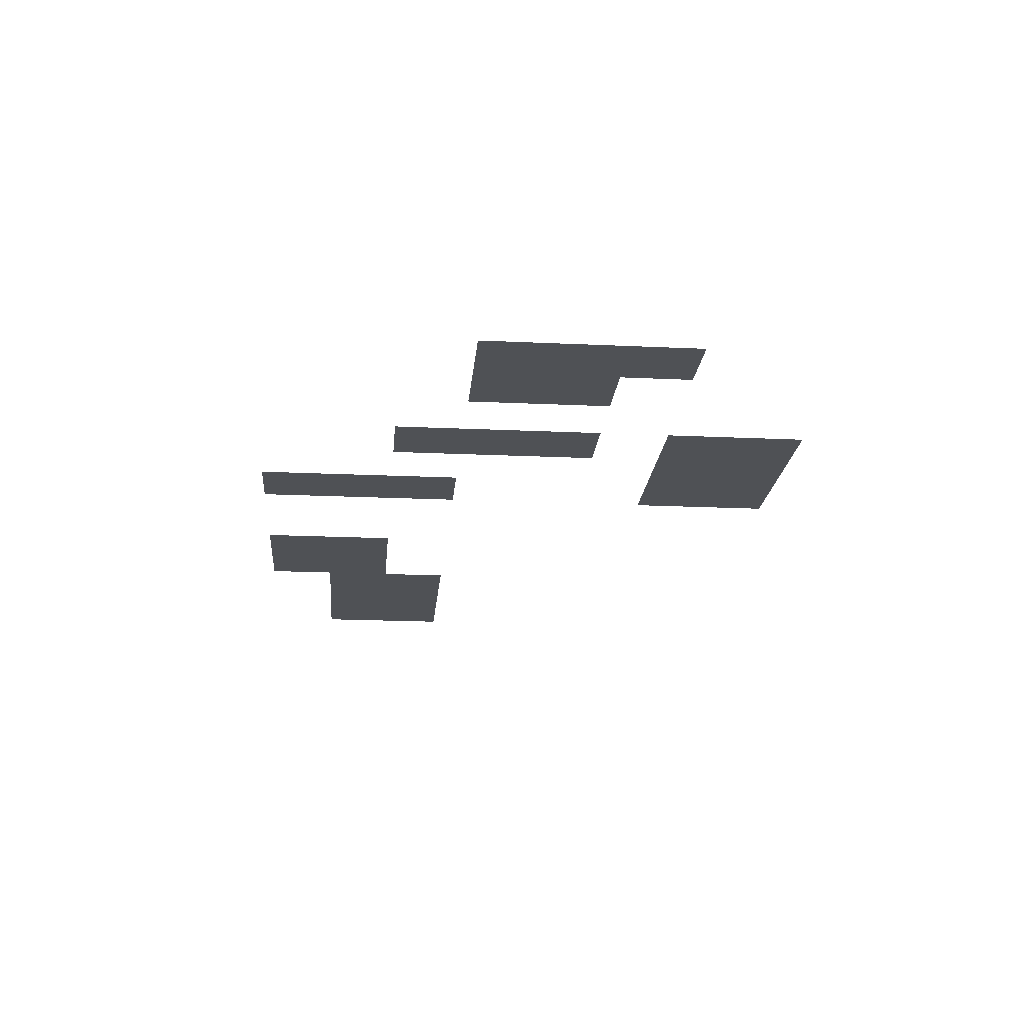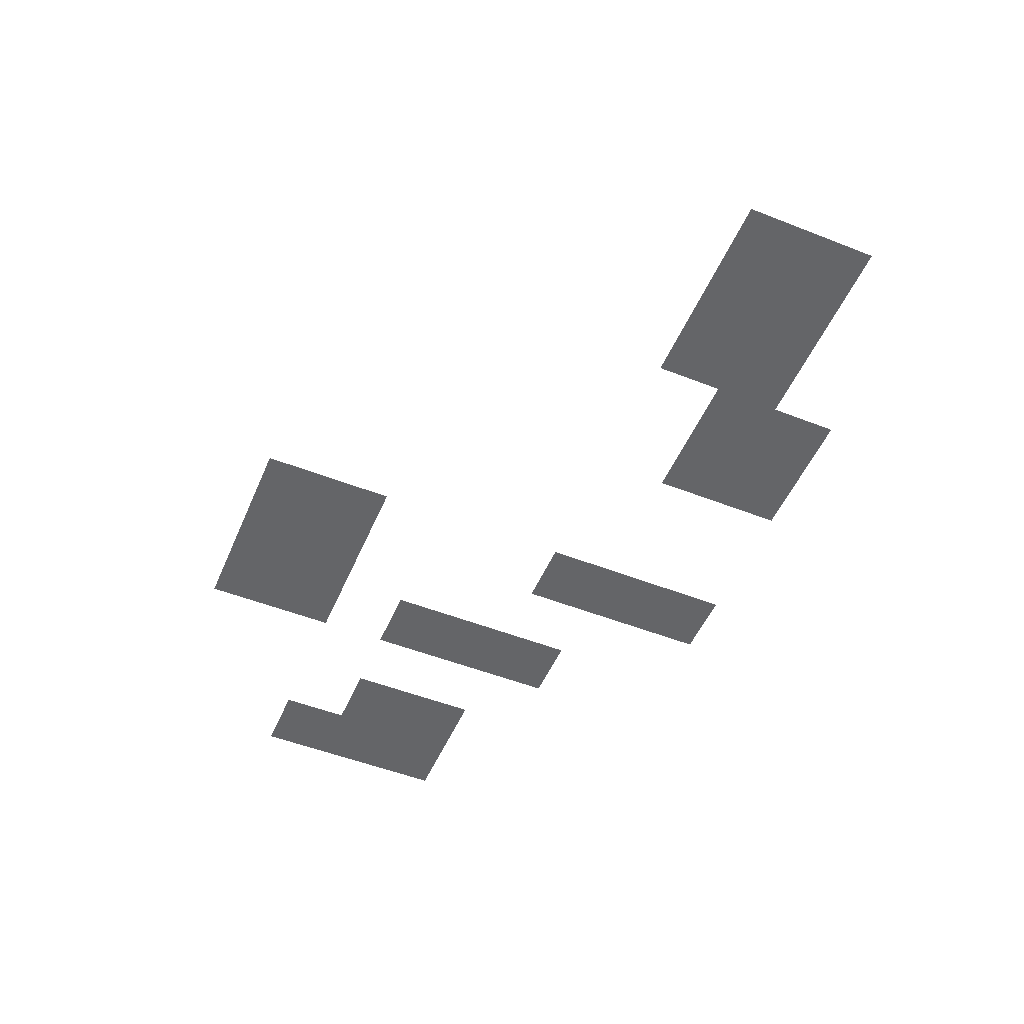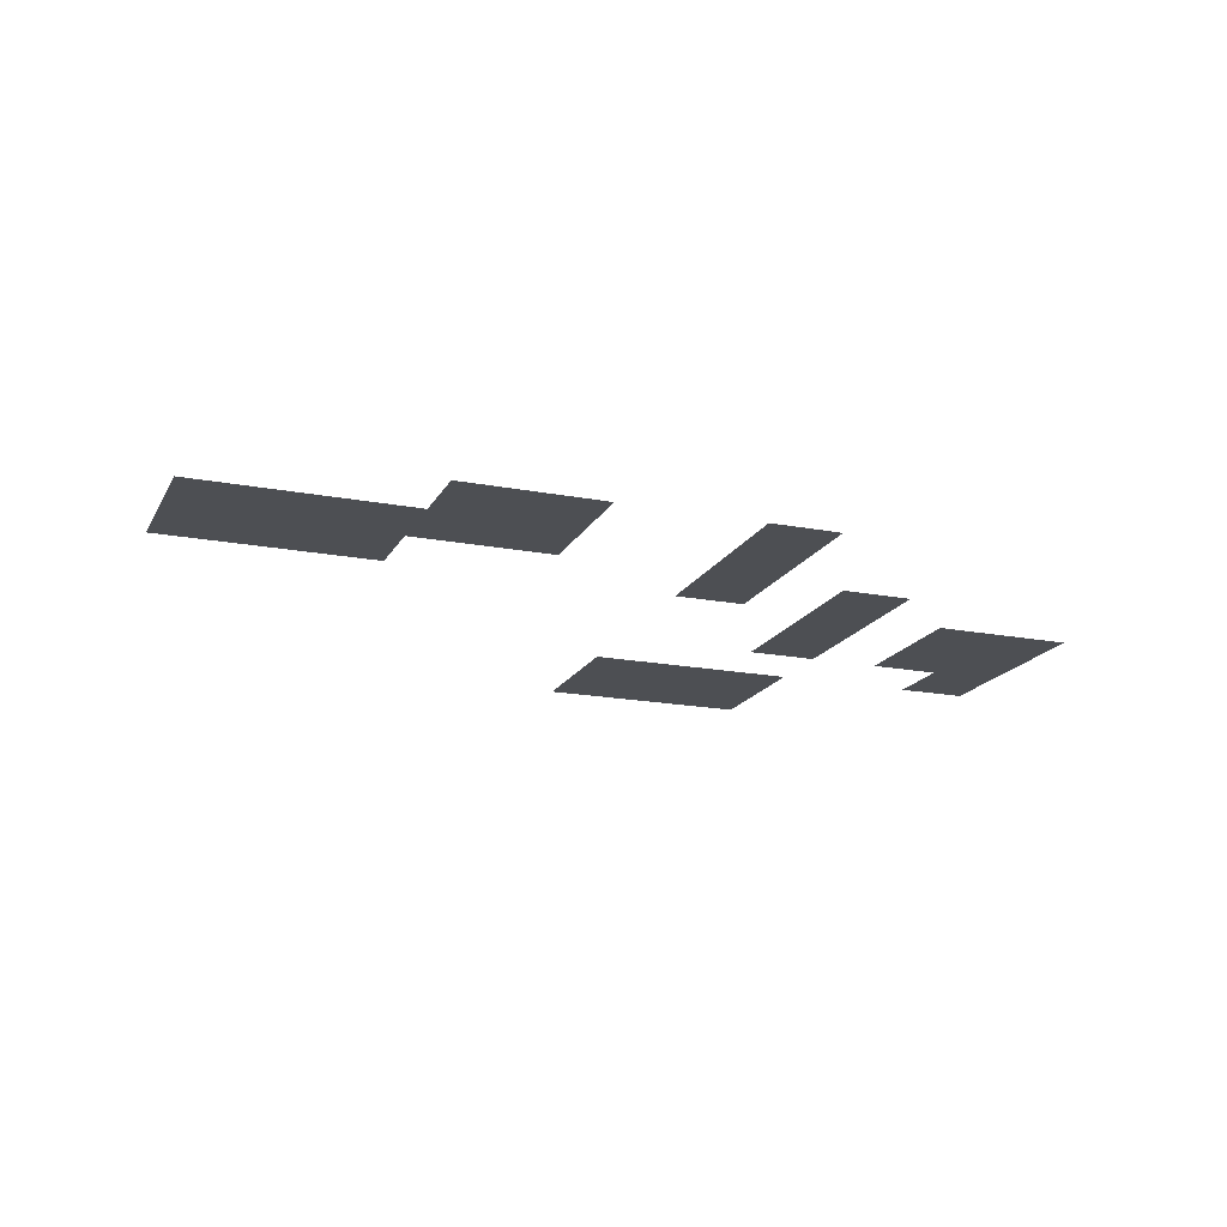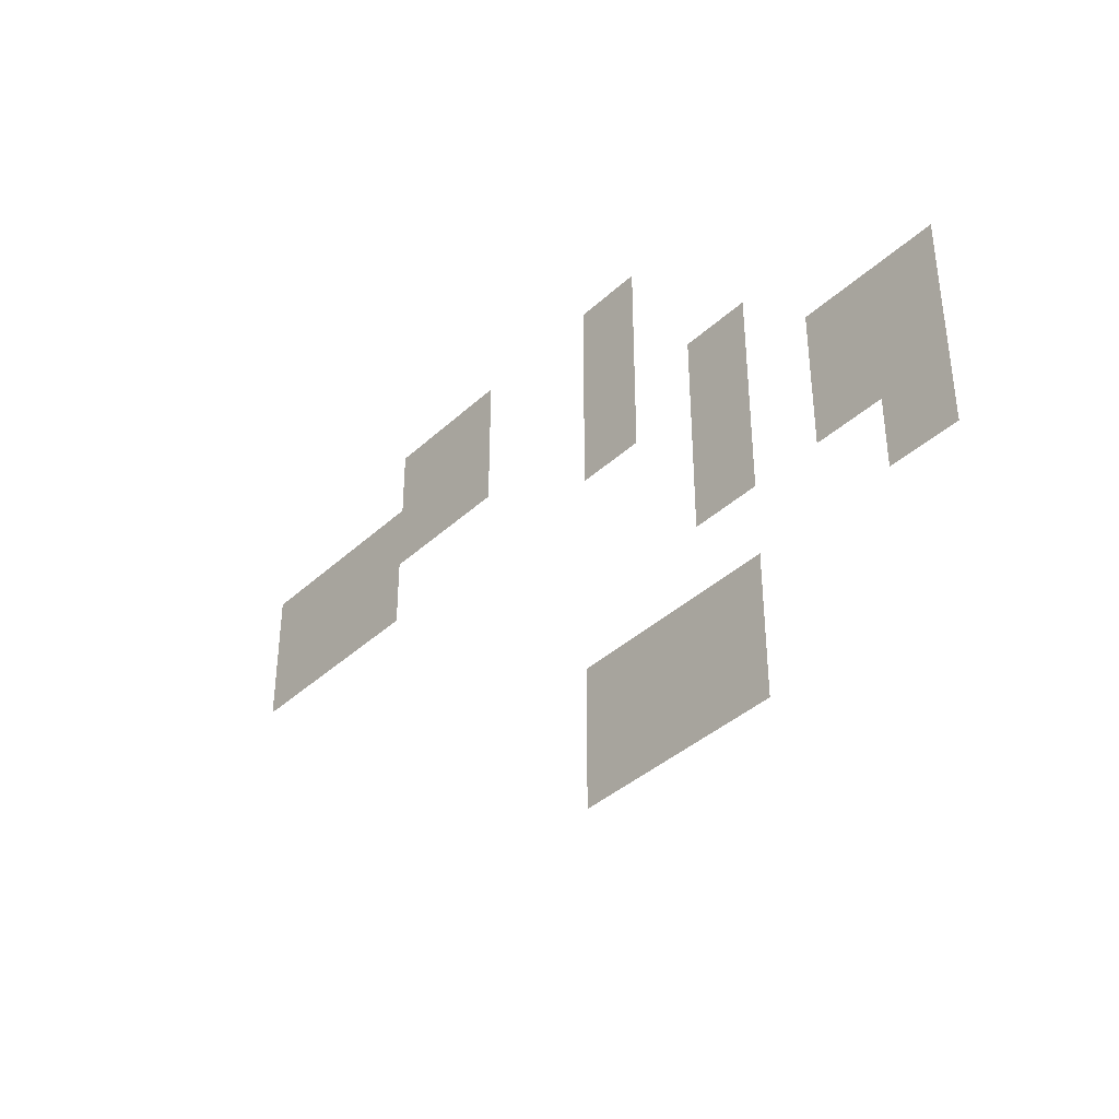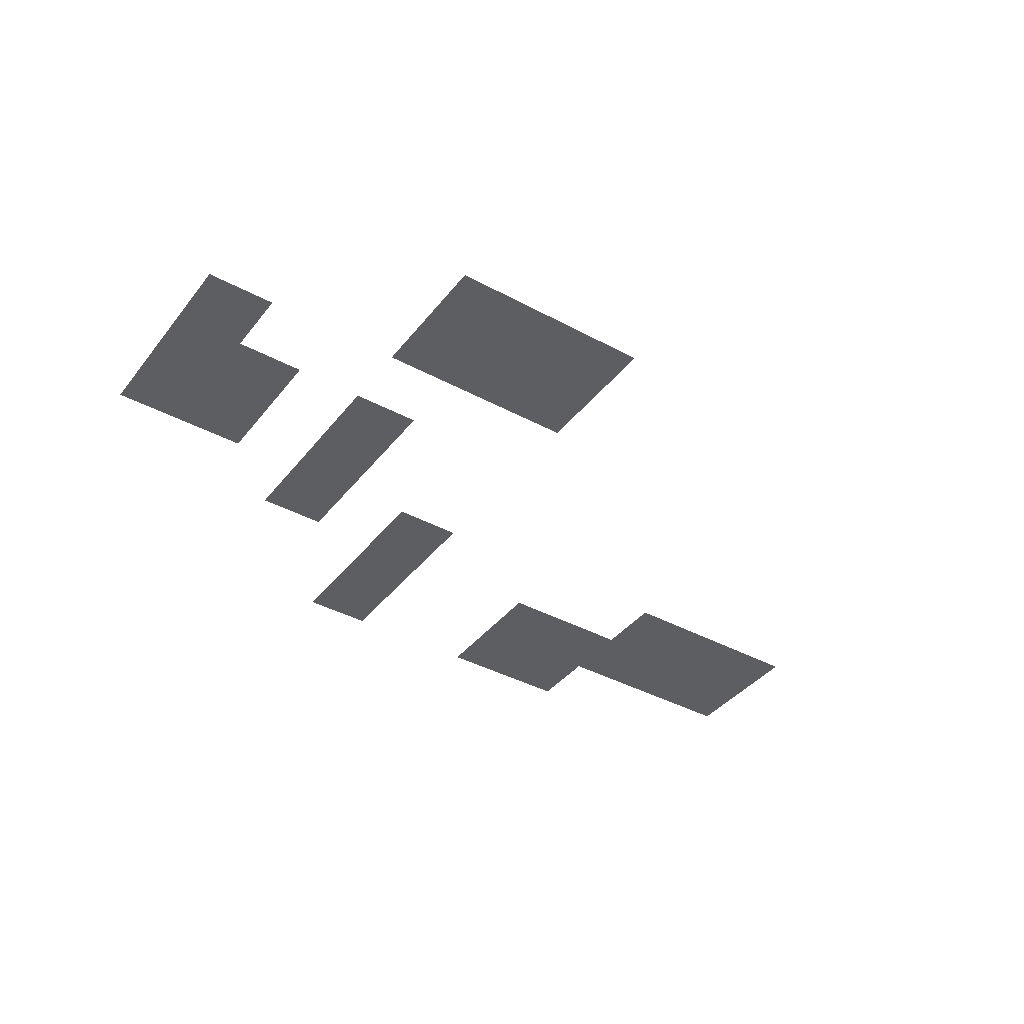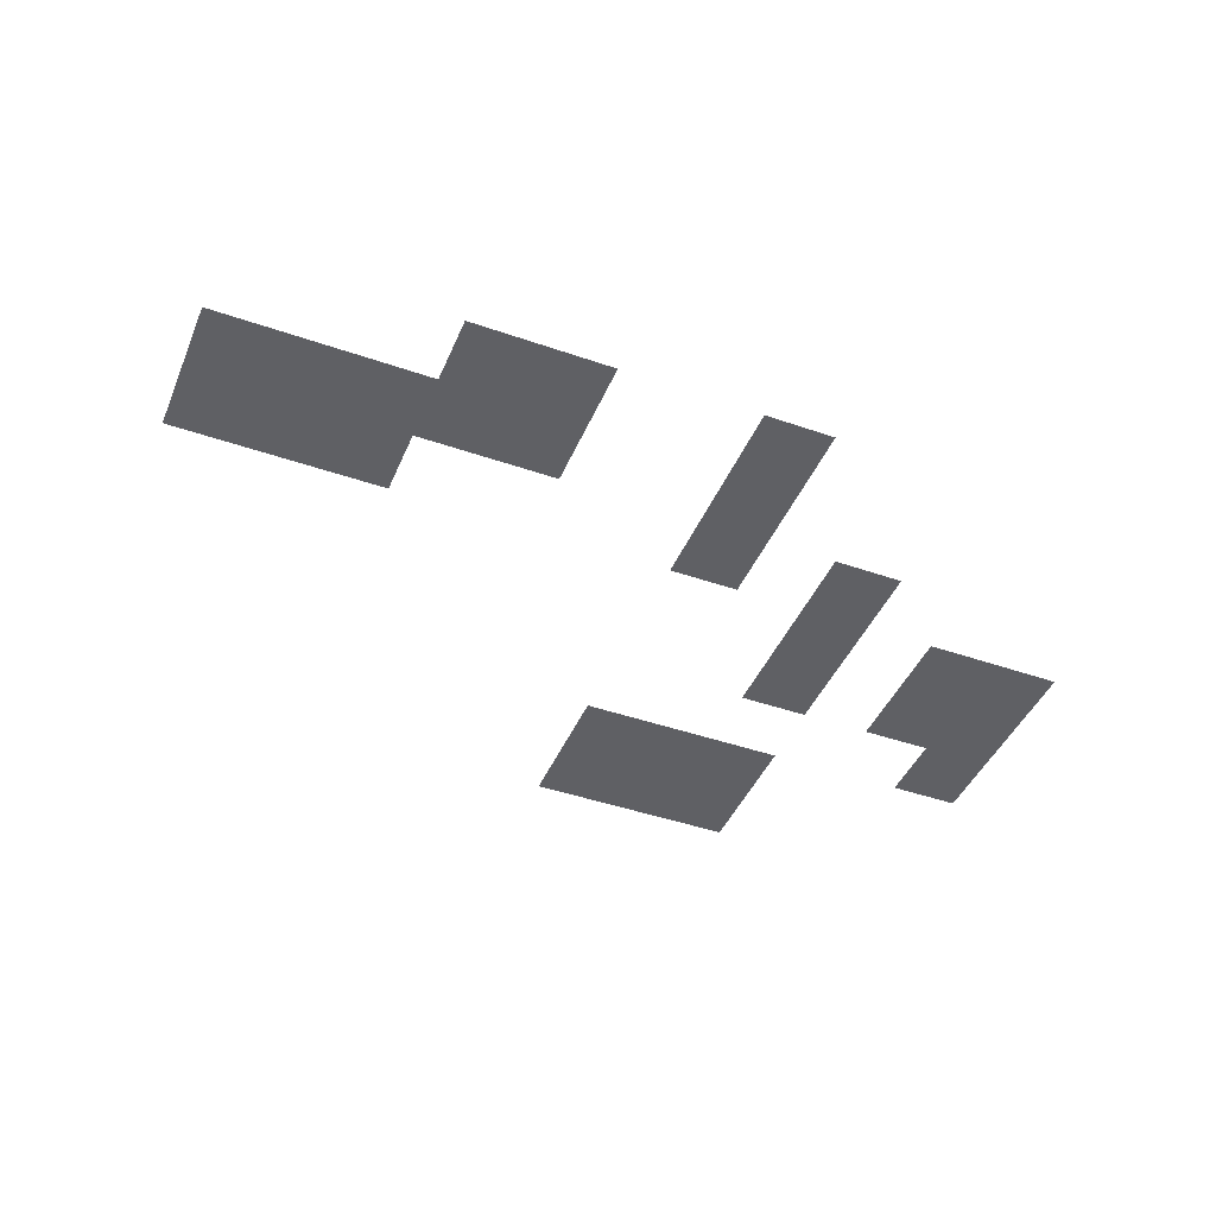
<metadata>
{"format":"obj","ext":"obj","renderer":"f3d","projection":"perspective","resolution":1024,"background":"white","views":[{"elev":-19.8,"azim":-94.9,"up":"+Z"},{"elev":-51.6,"azim":67.0,"up":"+Z"},{"elev":-17.9,"azim":159.3,"up":"+Z"},{"elev":-38.3,"azim":-130.8,"up":"+Y"},{"elev":-39.4,"azim":-34.0,"up":"+Z"},{"elev":-43.8,"azim":157.8,"up":"+Z"}]}
</metadata>
<code>
v -2.24 -0.96 0
v -2.56 -0.96 0
v -2.56 -0.64 0
v -2.24 -0.64 0
v -2.56 -0.96 0
v -2.88 -0.96 0
v -2.88 -0.64 0
v -2.56 -0.64 0
v -3.52 -0.96 0
v -3.84 -0.96 0
v -3.84 -0.64 0
v -3.52 -0.64 0
v -1.28 -1.28 0
v -1.6 -1.28 0
v -1.6 -0.96 0
v -1.28 -0.96 0
v -1.6 -1.28 0
v -1.92 -1.28 0
v -1.92 -0.96 0
v -1.6 -0.96 0
v -1.92 -1.28 0
v -2.24 -1.28 0
v -2.24 -0.96 0
v -1.92 -0.96 0
v -2.24 -1.28 0
v -2.56 -1.28 0
v -2.56 -0.96 0
v -2.24 -0.96 0
v -2.56 -1.28 0
v -2.88 -1.28 0
v -2.88 -0.96 0
v -2.56 -0.96 0
v -3.52 -1.28 0
v -3.84 -1.28 0
v -3.84 -0.96 0
v -3.52 -0.96 0
v -1.28 -1.6 0
v -1.6 -1.6 0
v -1.6 -1.28 0
v -1.28 -1.28 0
v -1.6 -1.6 0
v -1.92 -1.6 0
v -1.92 -1.28 0
v -1.6 -1.28 0
v -1.92 -1.6 0
v -2.24 -1.6 0
v -2.24 -1.28 0
v -1.92 -1.28 0
v -3.52 -1.6 0
v -3.84 -1.6 0
v -3.84 -1.28 0
v -3.52 -1.28 0
v -4.16 -1.6 0
v -4.48 -1.6 0
v -4.48 -1.28 0
v -4.16 -1.28 0
v -4.16 -1.92 0
v -4.48 -1.92 0
v -4.48 -1.6 0
v -4.16 -1.6 0
v -4.8 -1.92 0
v -5.12 -1.92 0
v -5.12 -1.6 0
v -4.8 -1.6 0
v -5.12 -1.92 0
v -5.44 -1.92 0
v -5.44 -1.6 0
v -5.12 -1.6 0
v -4.16 -2.24 0
v -4.48 -2.24 0
v -4.48 -1.92 0
v -4.16 -1.92 0
v -4.8 -2.24 0
v -5.12 -2.24 0
v -5.12 -1.92 0
v -4.8 -1.92 0
v -5.12 -2.24 0
v -5.44 -2.24 0
v -5.44 -1.92 0
v -5.12 -1.92 0
v -5.12 -2.56 0
v -5.44 -2.56 0
v -5.44 -2.24 0
v -5.12 -2.24 0
v -3.52 -2.88 0
v -3.84 -2.88 0
v -3.84 -2.56 0
v -3.52 -2.56 0
v -3.84 -2.88 0
v -4.16 -2.88 0
v -4.16 -2.56 0
v -3.84 -2.56 0
v -4.16 -2.88 0
v -4.48 -2.88 0
v -4.48 -2.56 0
v -4.16 -2.56 0
v -3.52 -3.2 0
v -3.84 -3.2 0
v -3.84 -2.88 0
v -3.52 -2.88 0
v -3.84 -3.2 0
v -4.16 -3.2 0
v -4.16 -2.88 0
v -3.84 -2.88 0
v -4.16 -3.2 0
v -4.48 -3.2 0
v -4.48 -2.88 0
v -4.16 -2.88 0
g Test-Room_mesh_0003
f 1 2 3 4
f 5 6 7 8
f 9 10 11 12
f 13 14 15 16
f 17 18 19 20
f 21 22 23 24
f 25 26 27 28
f 29 30 31 32
f 33 34 35 36
f 37 38 39 40
f 41 42 43 44
f 45 46 47 48
f 49 50 51 52
f 53 54 55 56
f 57 58 59 60
f 61 62 63 64
f 65 66 67 68
f 69 70 71 72
f 73 74 75 76
f 77 78 79 80
f 81 82 83 84
f 85 86 87 88
f 89 90 91 92
f 93 94 95 96
f 97 98 99 100
f 101 102 103 104
f 105 106 107 108

</code>
